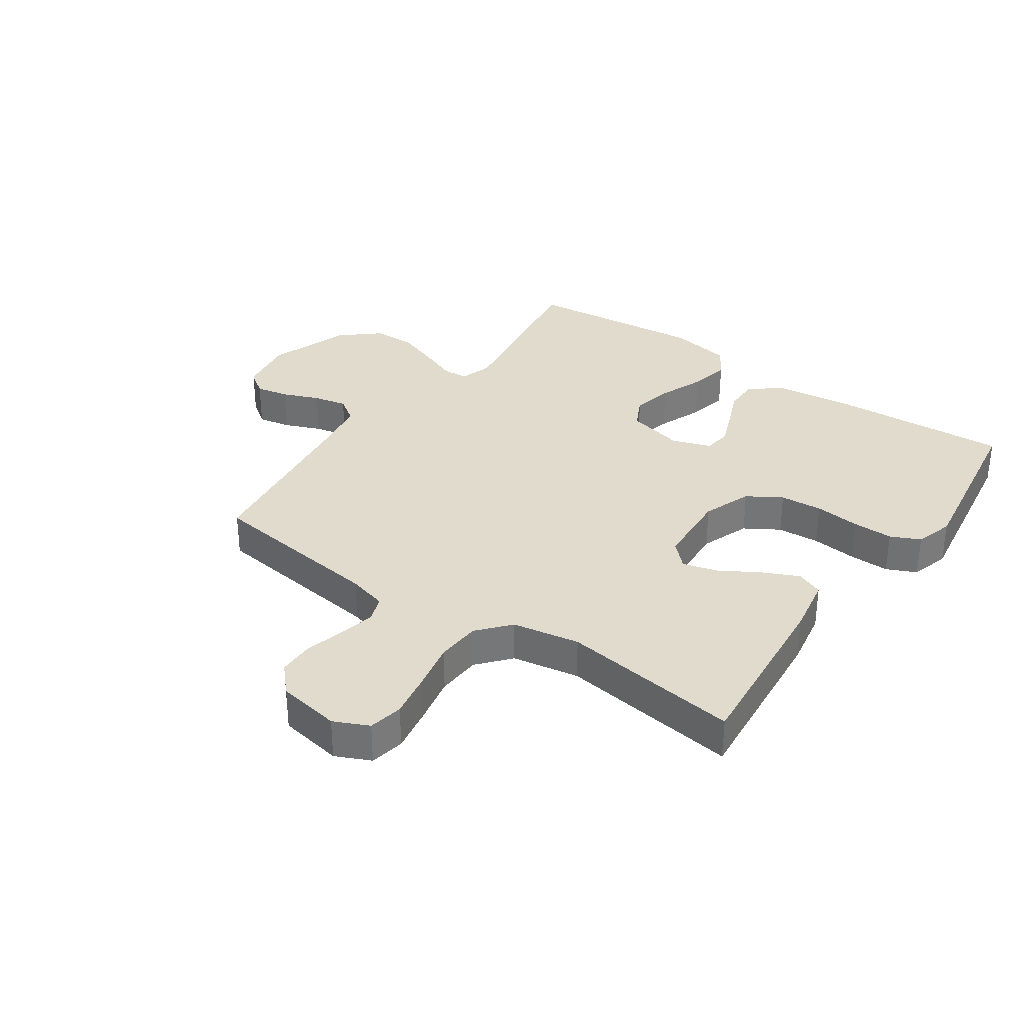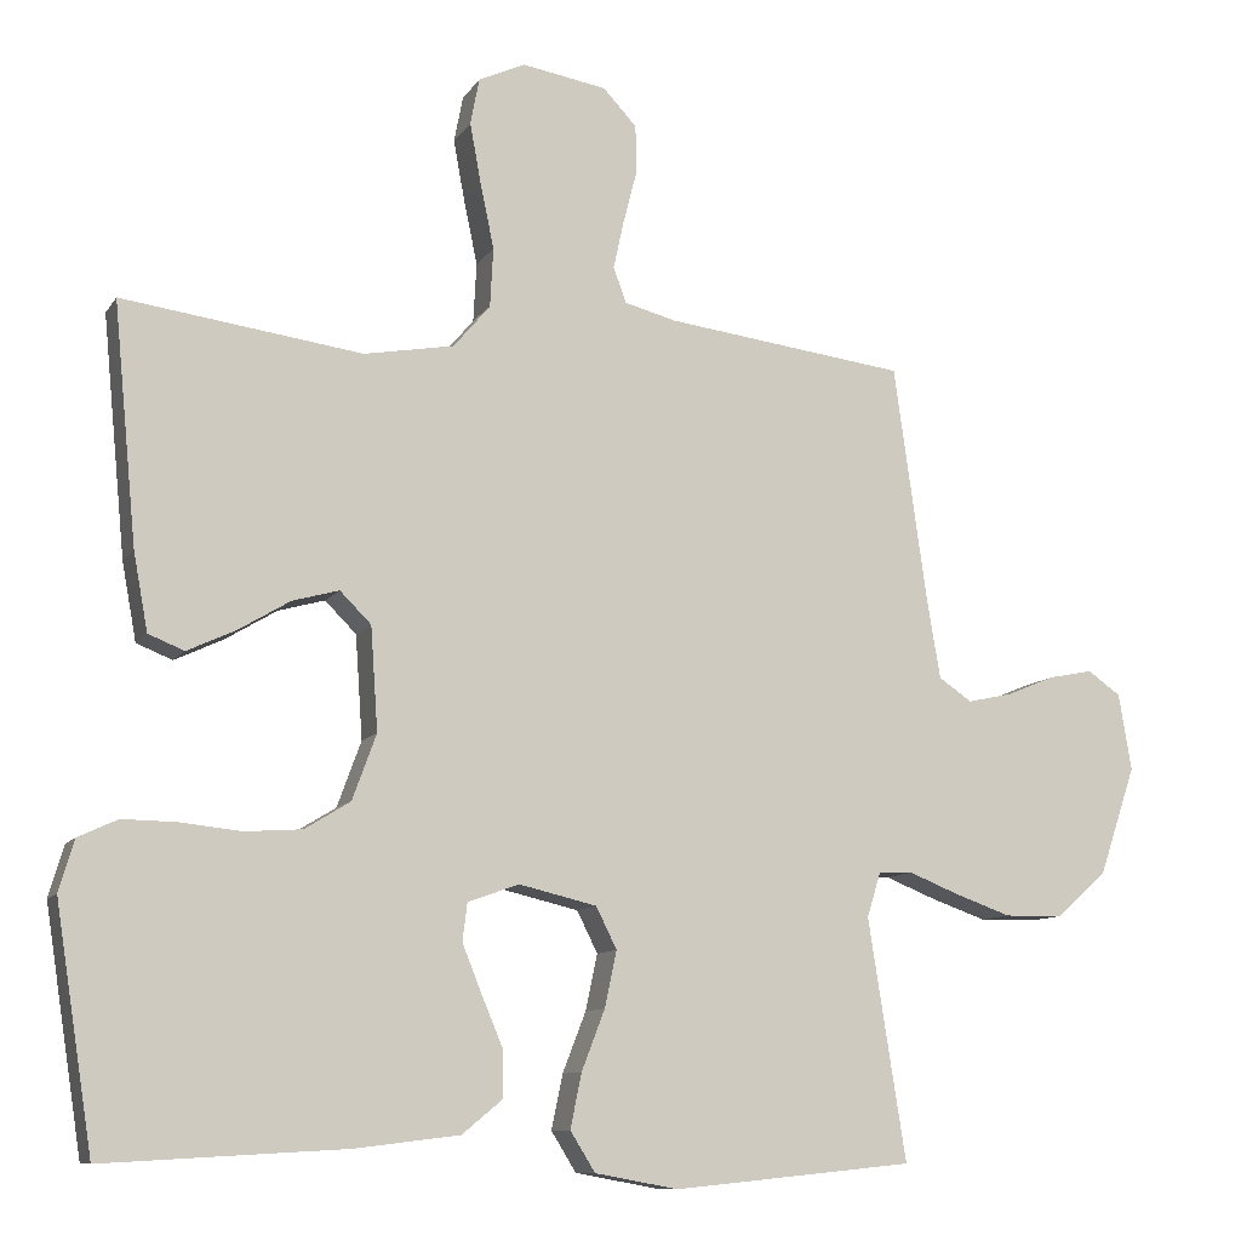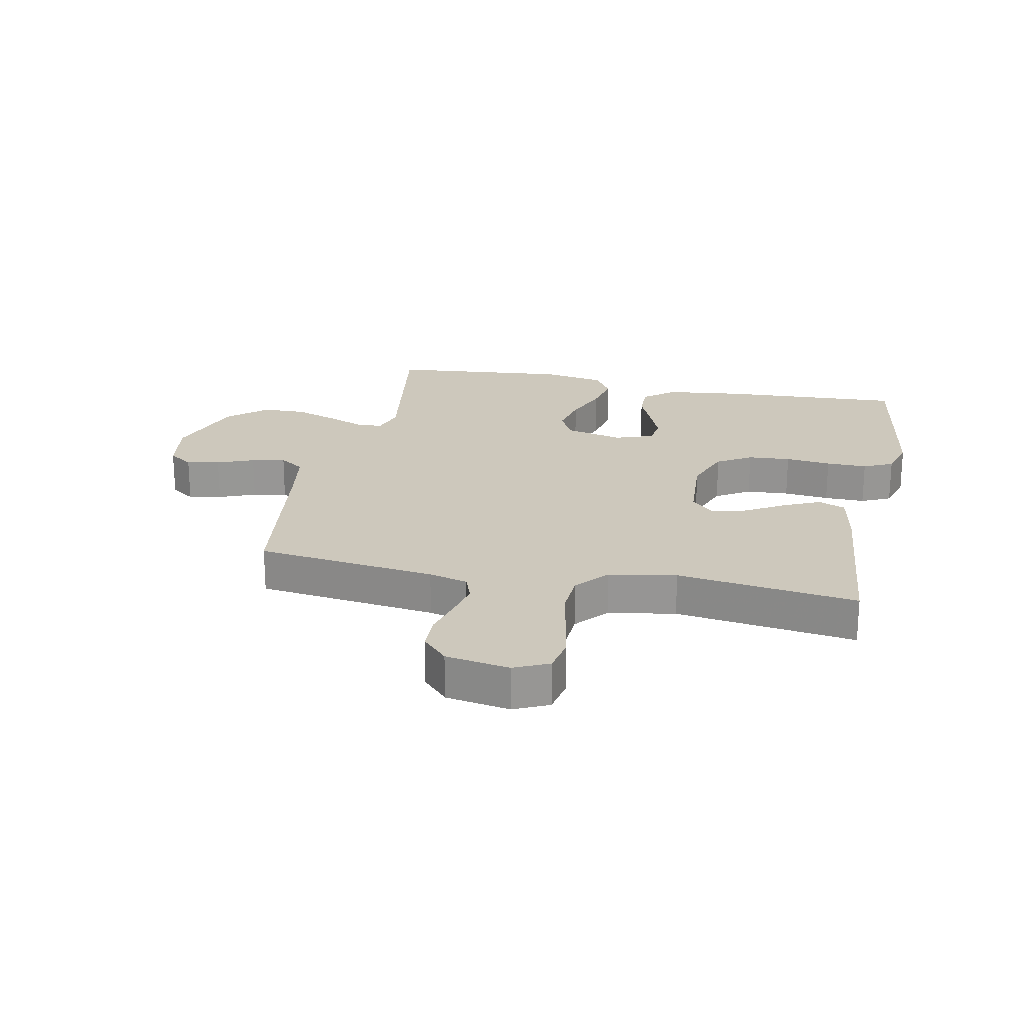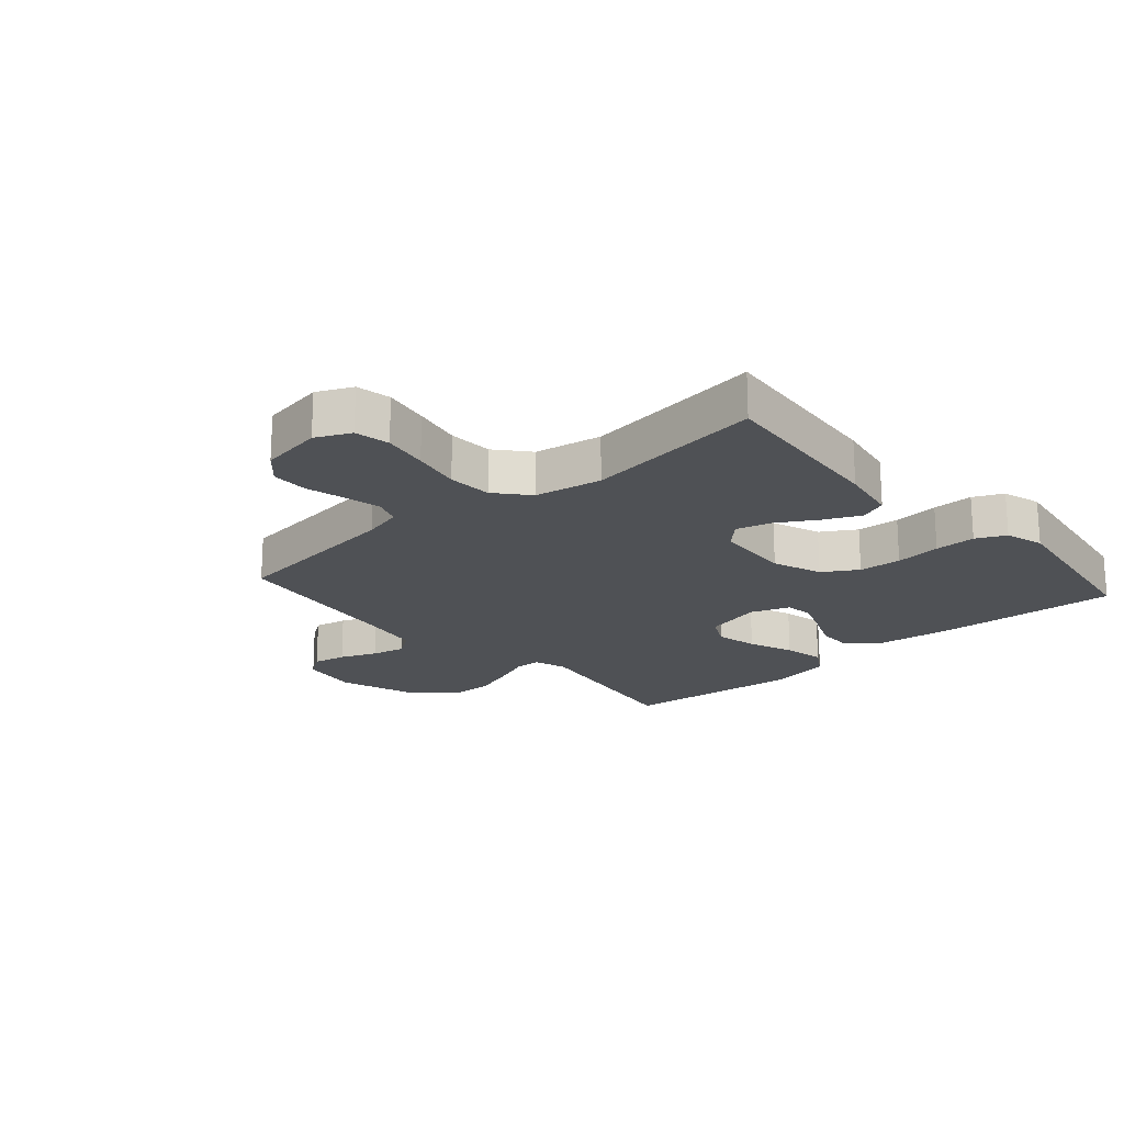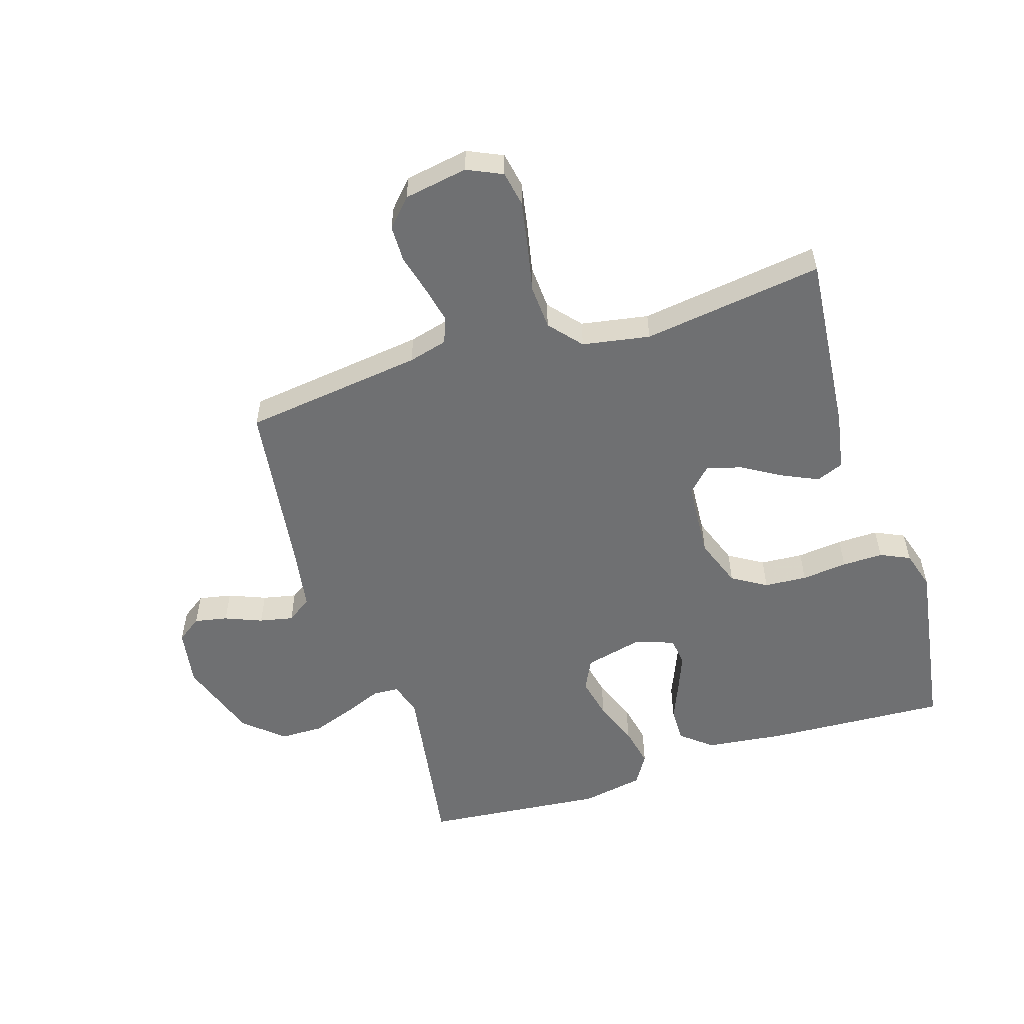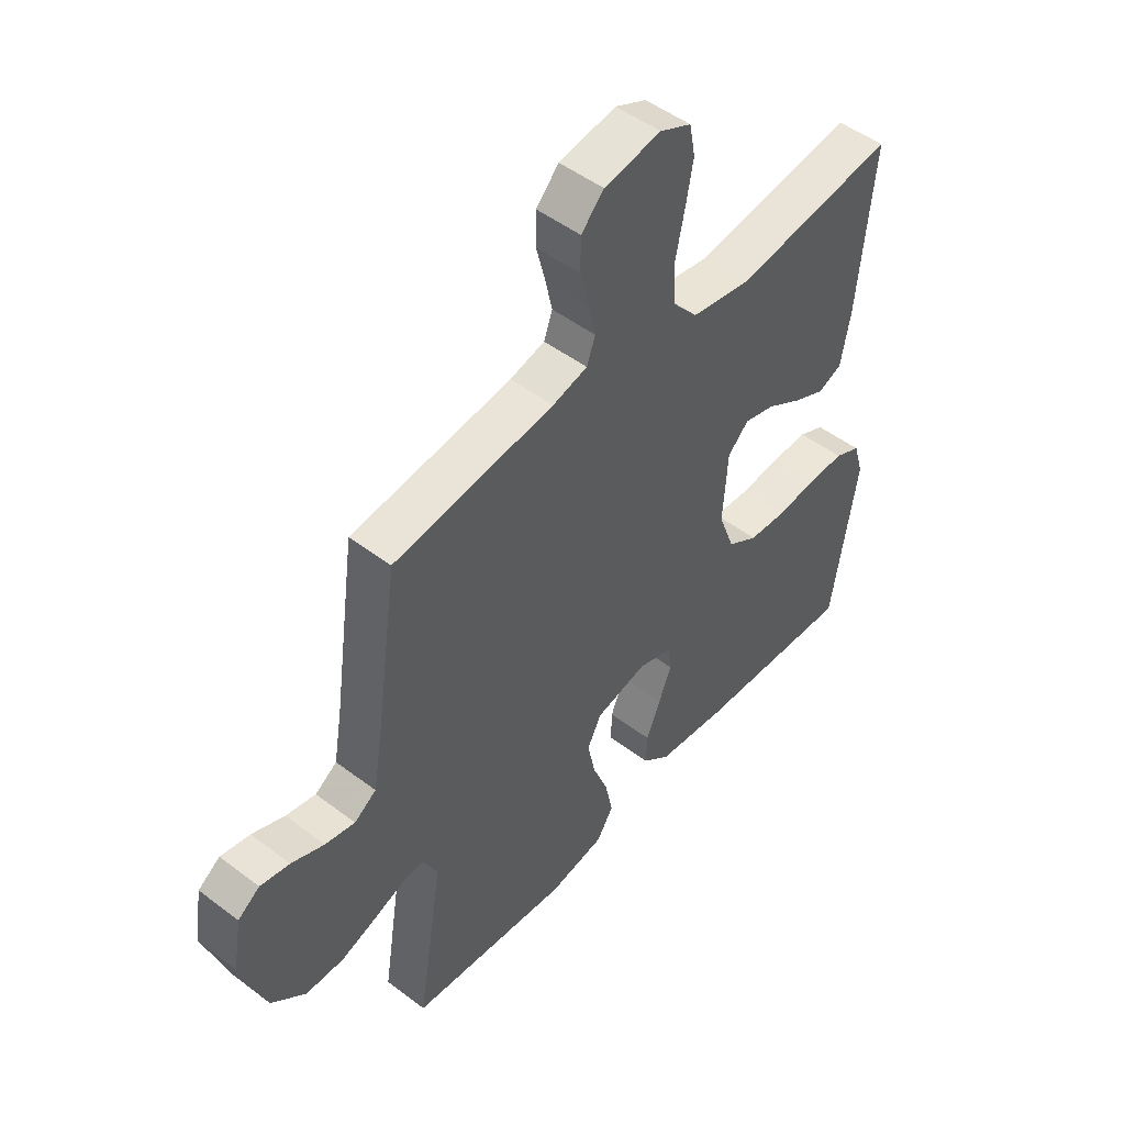
<metadata>
{"format":"obj","ext":"obj","renderer":"f3d","projection":"perspective","resolution":1024,"background":"white","views":[{"elev":33.2,"azim":35.0,"up":"+Y"},{"elev":-10.0,"azim":160.2,"up":"+Z"},{"elev":22.2,"azim":11.7,"up":"+Y"},{"elev":-19.8,"azim":41.4,"up":"+Y"},{"elev":-54.8,"azim":17.7,"up":"+Y"},{"elev":49.3,"azim":-49.9,"up":"+Z"}]}
</metadata>
<code>
v -0.5 0.07 0.5
v -0.2 0.07 0.538
v -0.135 0.07 0.555
v -0.119 0.07 0.599
v -0.132 0.07 0.659
v -0.149 0.07 0.725
v -0.148 0.07 0.786
v -0.106 0.07 0.831
v 0 0.07 0.849
v 0.058 0.07 0.822
v 0.069 0.07 0.764
v 0.055 0.07 0.688
v 0.038 0.07 0.607
v 0.042 0.07 0.533
v 0.088 0.07 0.479
v 0.2 0.07 0.459
v 0.5 0.07 0.5
v 0.471 0.07 0.2
v 0.453 0.07 0.103
v 0.408 0.07 0.085
v 0.348 0.07 0.113
v 0.283 0.07 0.152
v 0.225 0.07 0.168
v 0.186 0.07 0.129
v 0.177 0.07 0
v 0.207 0.07 -0.082
v 0.264 0.07 -0.117
v 0.335 0.07 -0.122
v 0.411 0.07 -0.114
v 0.479 0.07 -0.113
v 0.528 0.07 -0.136
v 0.547 0.07 -0.2
v 0.5 0.07 -0.5
v 0.2 0.07 -0.483
v 0.069 0.07 -0.467
v 0.018 0.07 -0.425
v 0.019 0.07 -0.367
v 0.046 0.07 -0.303
v 0.07 0.07 -0.243
v 0.064 0.07 -0.196
v 0 0.07 -0.173
v -0.097 0.07 -0.196
v -0.123 0.07 -0.248
v -0.108 0.07 -0.318
v -0.079 0.07 -0.393
v -0.065 0.07 -0.461
v -0.096 0.07 -0.511
v -0.2 0.07 -0.53
v -0.5 0.07 -0.5
v -0.453 0.07 -0.2
v -0.47 0.07 -0.145
v -0.513 0.07 -0.143
v -0.575 0.07 -0.168
v -0.646 0.07 -0.193
v -0.718 0.07 -0.192
v -0.782 0.07 -0.136
v -0.828 0.07 0
v -0.812 0.07 0.096
v -0.771 0.07 0.125
v -0.716 0.07 0.114
v -0.655 0.07 0.089
v -0.599 0.07 0.077
v -0.558 0.07 0.105
v -0.542 0.07 0.2
v -0.5 0 0.5
v -0.2 0 0.538
v -0.135 0 0.555
v -0.119 0 0.599
v -0.132 0 0.659
v -0.149 0 0.725
v -0.148 0 0.786
v -0.106 0 0.831
v 0 0 0.849
v 0.058 0 0.822
v 0.069 0 0.764
v 0.055 0 0.688
v 0.038 0 0.607
v 0.042 0 0.533
v 0.088 0 0.479
v 0.2 0 0.459
v 0.5 0 0.5
v 0.471 0 0.2
v 0.453 0 0.103
v 0.408 0 0.085
v 0.348 0 0.113
v 0.283 0 0.152
v 0.225 0 0.168
v 0.186 0 0.129
v 0.177 0 0
v 0.207 0 -0.082
v 0.264 0 -0.117
v 0.335 0 -0.122
v 0.411 0 -0.114
v 0.479 0 -0.113
v 0.528 0 -0.136
v 0.547 0 -0.2
v 0.5 0 -0.5
v 0.2 0 -0.483
v 0.069 0 -0.467
v 0.018 0 -0.425
v 0.019 0 -0.367
v 0.046 0 -0.303
v 0.07 0 -0.243
v 0.064 0 -0.196
v 0 0 -0.173
v -0.097 0 -0.196
v -0.123 0 -0.248
v -0.108 0 -0.318
v -0.079 0 -0.393
v -0.065 0 -0.461
v -0.096 0 -0.511
v -0.2 0 -0.53
v -0.5 0 -0.5
v -0.453 0 -0.2
v -0.47 0 -0.145
v -0.513 0 -0.143
v -0.575 0 -0.168
v -0.646 0 -0.193
v -0.718 0 -0.192
v -0.782 0 -0.136
v -0.828 0 0
v -0.812 0 0.096
v -0.771 0 0.125
v -0.716 0 0.114
v -0.655 0 0.089
v -0.599 0 0.077
v -0.558 0 0.105
v -0.542 0 0.2
f 58 59 60 61
f 58 61 62
f 57 58 62
f 56 57 62
f 55 56 62 63
f 52 53 54 55
f 47 48 49 50
f 47 50 51
f 44 45 46 47
f 43 44 47 51
f 42 43 51
f 41 42 51
f 35 36 37 38
f 35 38 39
f 34 35 39
f 33 34 39 40
f 31 32 33 40
f 28 29 30 31
f 27 28 31 40
f 19 20 21 22
f 17 18 19 22
f 16 17 22 23
f 15 16 23 24
f 10 11 12 13
f 8 9 10 13
f 8 13 14
f 5 6 7 8
f 4 5 8 14
f 3 4 14 15
f 64 1 2
f 63 64 2 3
f 52 55 63 3
f 26 27 40 41
f 25 26 41 51
f 24 25 51 52
f 3 15 24 52
f 125 124 123 122
f 126 125 122
f 126 122 121
f 126 121 120
f 127 126 120 119
f 119 118 117 116
f 114 113 112 111
f 115 114 111
f 111 110 109 108
f 115 111 108 107
f 115 107 106
f 115 106 105
f 102 101 100 99
f 103 102 99
f 103 99 98
f 104 103 98 97
f 104 97 96 95
f 95 94 93 92
f 104 95 92 91
f 86 85 84 83
f 86 83 82 81
f 87 86 81 80
f 88 87 80 79
f 77 76 75 74
f 77 74 73 72
f 78 77 72
f 72 71 70 69
f 78 72 69 68
f 79 78 68 67
f 66 65 128
f 67 66 128 127
f 67 127 119 116
f 105 104 91 90
f 115 105 90 89
f 116 115 89 88
f 116 88 79 67
f 1 65 66 2
f 2 66 67 3
f 3 67 68 4
f 4 68 69 5
f 5 69 70 6
f 6 70 71 7
f 7 71 72 8
f 8 72 73 9
f 9 73 74 10
f 10 74 75 11
f 11 75 76 12
f 12 76 77 13
f 13 77 78 14
f 14 78 79 15
f 15 79 80 16
f 16 80 81 17
f 17 81 82 18
f 18 82 83 19
f 19 83 84 20
f 20 84 85 21
f 21 85 86 22
f 22 86 87 23
f 23 87 88 24
f 24 88 89 25
f 25 89 90 26
f 26 90 91 27
f 27 91 92 28
f 28 92 93 29
f 29 93 94 30
f 30 94 95 31
f 31 95 96 32
f 32 96 97 33
f 33 97 98 34
f 34 98 99 35
f 35 99 100 36
f 36 100 101 37
f 37 101 102 38
f 38 102 103 39
f 39 103 104 40
f 40 104 105 41
f 41 105 106 42
f 42 106 107 43
f 43 107 108 44
f 44 108 109 45
f 45 109 110 46
f 46 110 111 47
f 47 111 112 48
f 48 112 113 49
f 49 113 114 50
f 50 114 115 51
f 51 115 116 52
f 52 116 117 53
f 53 117 118 54
f 54 118 119 55
f 55 119 120 56
f 56 120 121 57
f 57 121 122 58
f 58 122 123 59
f 59 123 124 60
f 60 124 125 61
f 61 125 126 62
f 62 126 127 63
f 63 127 128 64
f 64 128 65 1

</code>
